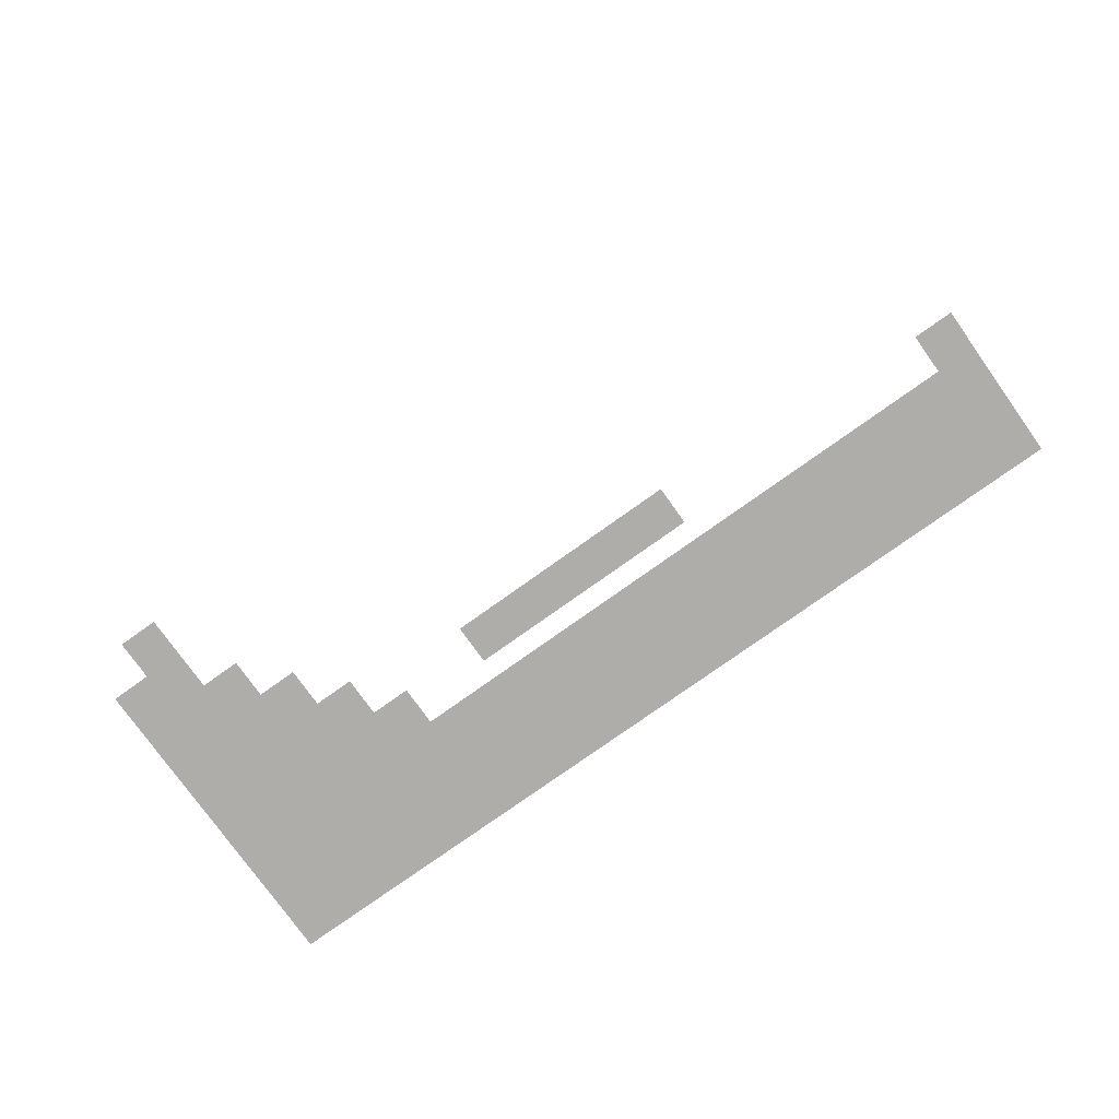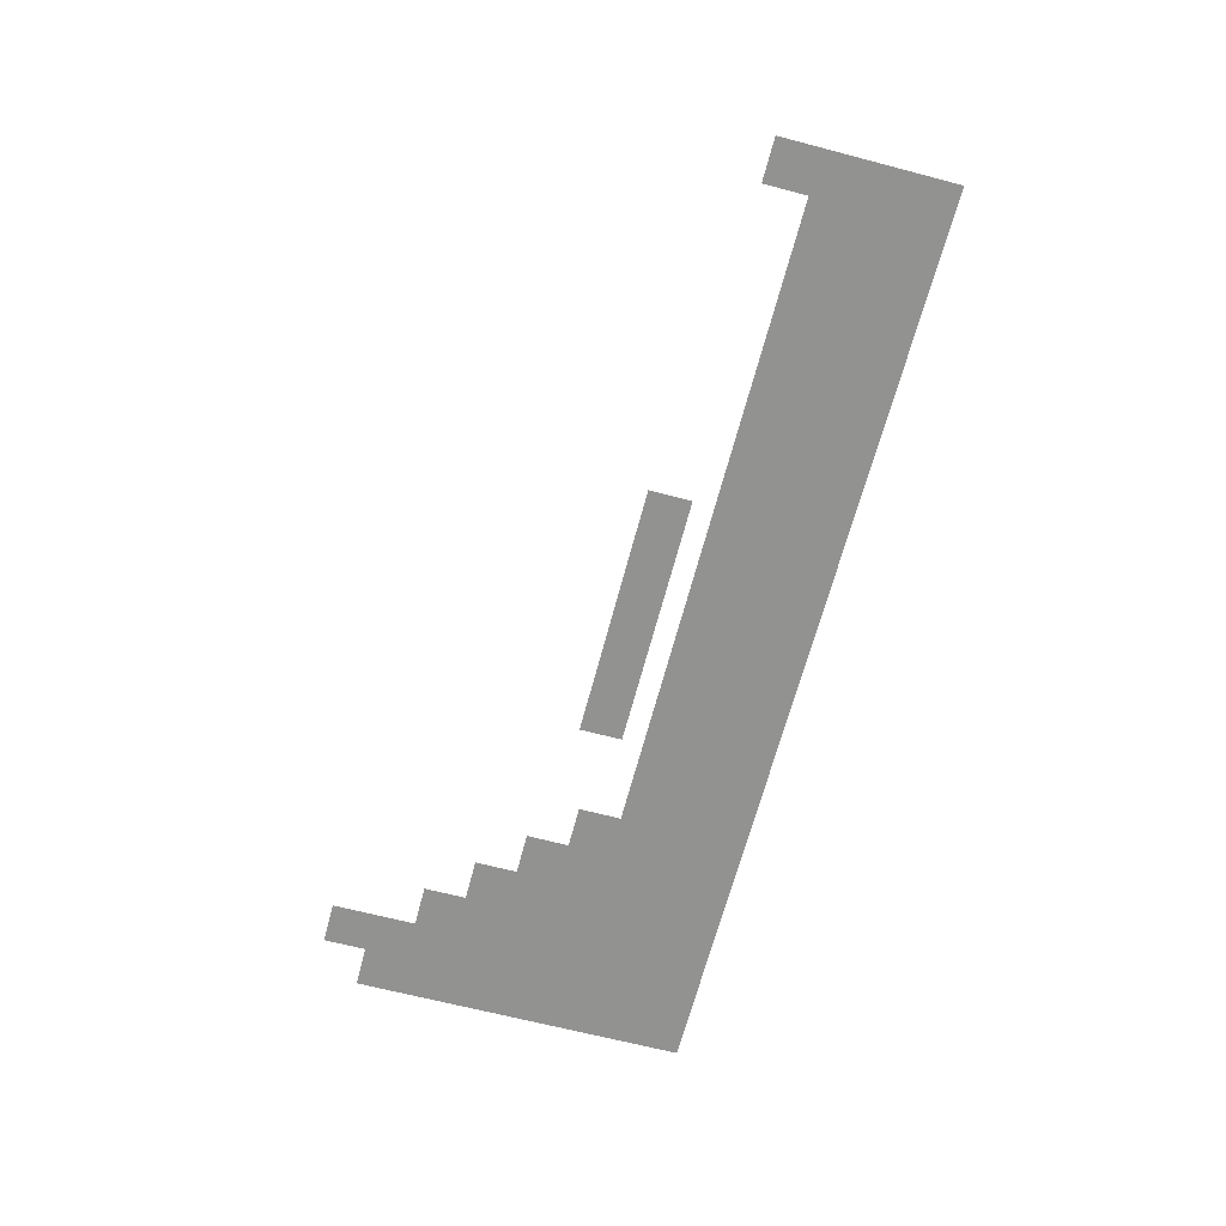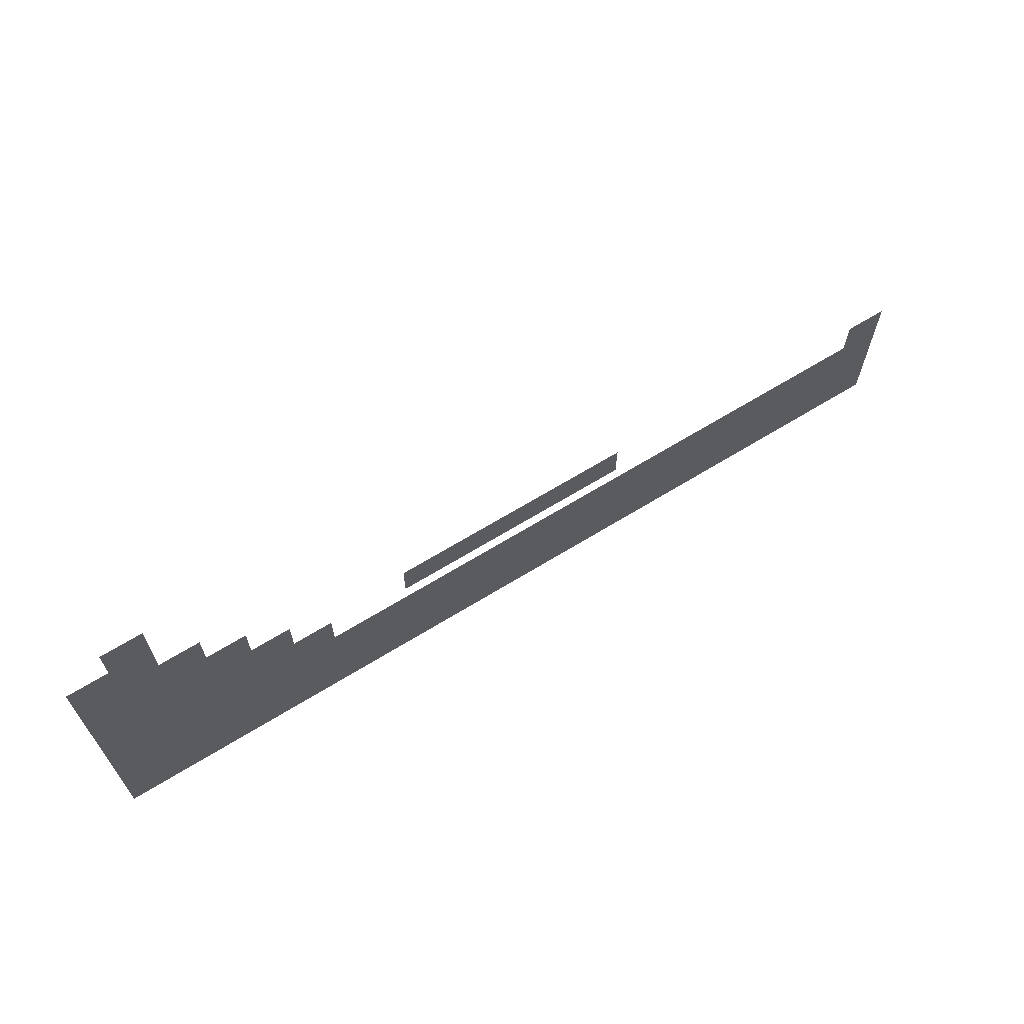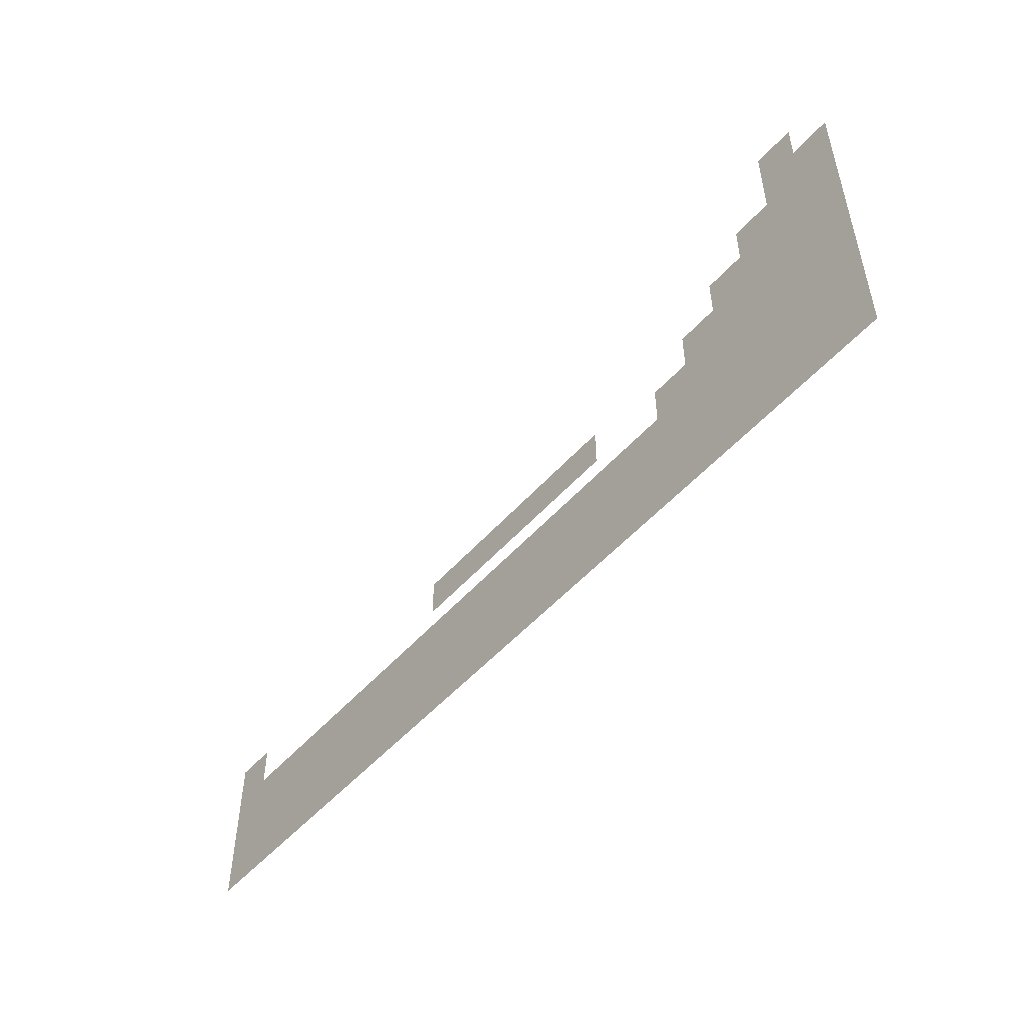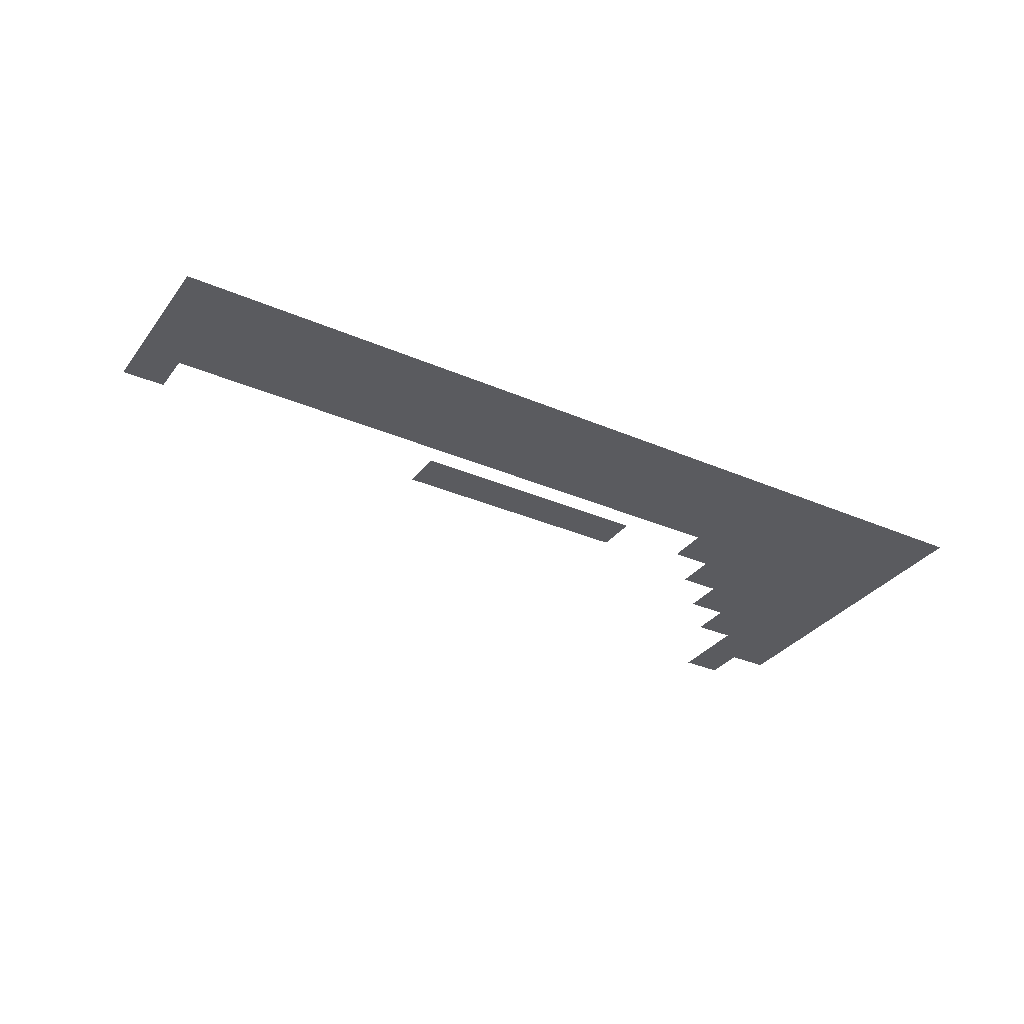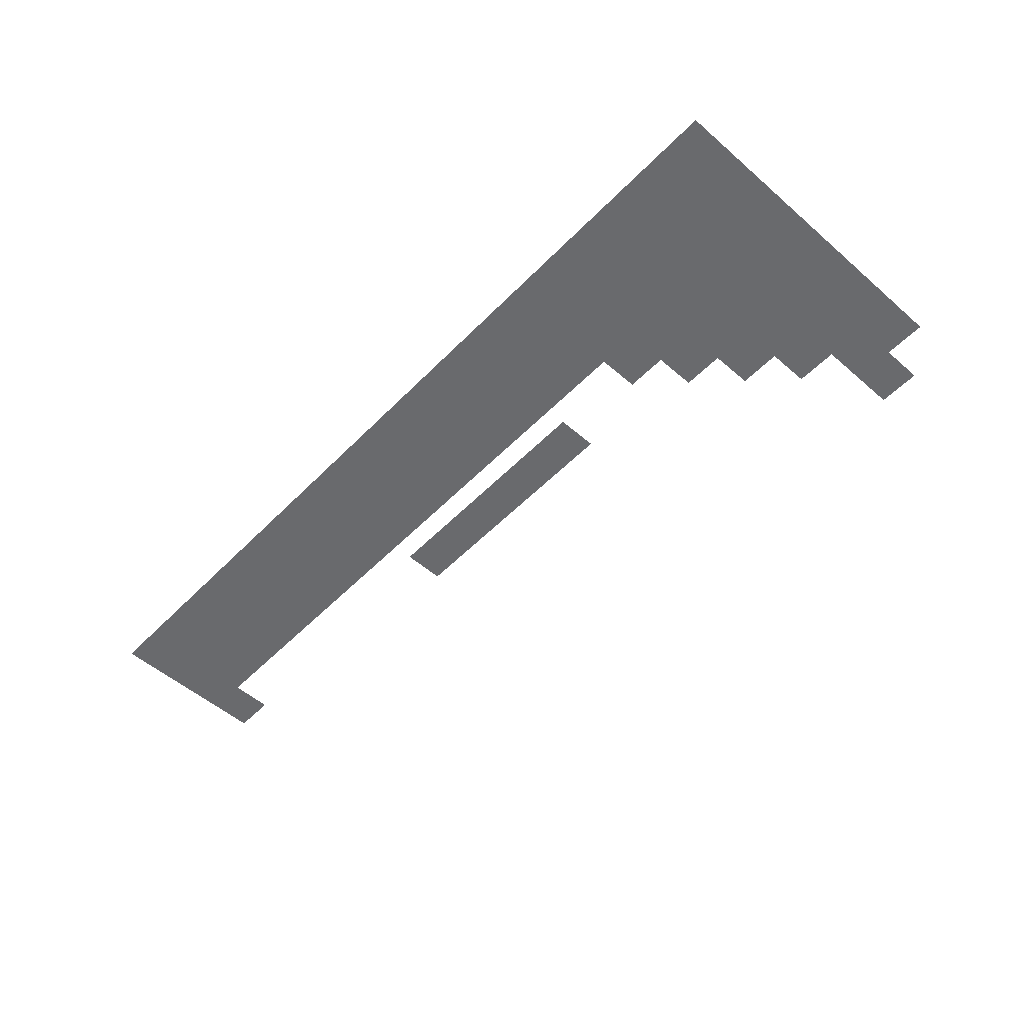
<metadata>
{"format":"obj","ext":"obj","renderer":"f3d","projection":"perspective","resolution":1024,"background":"white","views":[{"elev":-77.3,"azim":-144.5,"up":"+Z"},{"elev":-66.2,"azim":-104.7,"up":"+Z"},{"elev":66.2,"azim":148.3,"up":"+Y"},{"elev":-51.0,"azim":50.2,"up":"+Y"},{"elev":-33.0,"azim":-30.9,"up":"+Z"},{"elev":-53.1,"azim":47.2,"up":"+Z"}]}
</metadata>
<code>
v -3.5 -7 0
v -7 -7 0
v -7 -3.5 0
v -3.5 -3.5 0
v 0 -10.5 0
v -3.5 -10.5 0
v 0 -7 0
v -7 -10.5 0
v 0 -14 0
v -3.5 -14 0
v -7 -14 0
v -10.5 -14 0
v -10.5 -10.5 0
v 0 -17.5 0
v -3.5 -17.5 0
v -7 -17.5 0
v -10.5 -17.5 0
v -14 -17.5 0
v -14 -14 0
v 0 -21 0
v -3.5 -21 0
v -7 -21 0
v -10.5 -21 0
v -14 -21 0
v -17.5 -21 0
v -17.5 -17.5 0
v -28 -22.75 0
v -31.5 -22.75 0
v -31.5 -19.25 0
v -28 -19.25 0
v -35 -22.75 0
v -35 -19.25 0
v -38.5 -22.75 0
v -38.5 -19.25 0
v -42 -22.75 0
v -42 -19.25 0
v -45.5 -22.75 0
v -45.5 -19.25 0
v -49 -22.75 0
v -49 -19.25 0
v 0 -24.5 0
v -3.5 -24.5 0
v -7 -24.5 0
v -10.5 -24.5 0
v -14 -24.5 0
v -17.5 -24.5 0
v -21 -24.5 0
v -21 -21 0
v -73.5 -24.5 0
v -77 -24.5 0
v -77 -21 0
v -73.5 -21 0
v 0 -28 0
v -3.5 -28 0
v -7 -28 0
v -10.5 -28 0
v -14 -28 0
v -17.5 -28 0
v -21 -28 0
v -24.5 -28 0
v -24.5 -24.5 0
v -28 -28 0
v -28 -24.5 0
v -31.5 -28 0
v -31.5 -24.5 0
v -35 -28 0
v -35 -24.5 0
v -38.5 -28 0
v -38.5 -24.5 0
v -42 -28 0
v -42 -24.5 0
v -45.5 -28 0
v -45.5 -24.5 0
v -49 -28 0
v -49 -24.5 0
v -52.5 -28 0
v -52.5 -24.5 0
v -56 -28 0
v -56 -24.5 0
v -59.5 -28 0
v -59.5 -24.5 0
v -63 -28 0
v -63 -24.5 0
v -66.5 -28 0
v -66.5 -24.5 0
v -70 -28 0
v -70 -24.5 0
v -73.5 -28 0
v -77 -28 0
v 0 -31.5 0
v -3.5 -31.5 0
v -7 -31.5 0
v -10.5 -31.5 0
v -14 -31.5 0
v -17.5 -31.5 0
v -21 -31.5 0
v -24.5 -31.5 0
v -28 -31.5 0
v -31.5 -31.5 0
v -35 -31.5 0
v -38.5 -31.5 0
v -42 -31.5 0
v -45.5 -31.5 0
v -49 -31.5 0
v -52.5 -31.5 0
v -56 -31.5 0
v -59.5 -31.5 0
v -63 -31.5 0
v -66.5 -31.5 0
v -70 -31.5 0
v -73.5 -31.5 0
v -77 -31.5 0
v 0 -35 0
v -3.5 -35 0
v -7 -35 0
v -10.5 -35 0
v -14 -35 0
v -17.5 -35 0
v -21 -35 0
v -24.5 -35 0
v -28 -35 0
v -31.5 -35 0
v -35 -35 0
v -38.5 -35 0
v -42 -35 0
v -45.5 -35 0
v -49 -35 0
v -52.5 -35 0
v -56 -35 0
v -59.5 -35 0
v -63 -35 0
v -66.5 -35 0
v -70 -35 0
v -73.5 -35 0
v -77 -35 0
g mesh_[00]_[00]
f 1 2 3 4
f 5 6 1 7
f 6 8 2 1
f 9 10 6 5
f 10 11 8 6
f 11 12 13 8
f 14 15 10 9
f 15 16 11 10
f 16 17 12 11
f 17 18 19 12
f 20 21 15 14
f 21 22 16 15
f 22 23 17 16
f 23 24 18 17
f 24 25 26 18
f 27 28 29 30
f 28 31 32 29
f 31 33 34 32
f 33 35 36 34
f 35 37 38 36
f 37 39 40 38
f 41 42 21 20
f 42 43 22 21
f 43 44 23 22
f 44 45 24 23
f 45 46 25 24
f 46 47 48 25
f 49 50 51 52
f 53 54 42 41
f 54 55 43 42
f 55 56 44 43
f 56 57 45 44
f 57 58 46 45
f 58 59 47 46
f 59 60 61 47
f 60 62 63 61
f 62 64 65 63
f 64 66 67 65
f 66 68 69 67
f 68 70 71 69
f 70 72 73 71
f 72 74 75 73
f 74 76 77 75
f 76 78 79 77
f 78 80 81 79
f 80 82 83 81
f 82 84 85 83
f 84 86 87 85
f 86 88 49 87
f 88 89 50 49
f 90 91 54 53
f 91 92 55 54
f 92 93 56 55
f 93 94 57 56
f 94 95 58 57
f 95 96 59 58
f 96 97 60 59
f 97 98 62 60
f 98 99 64 62
f 99 100 66 64
f 100 101 68 66
f 101 102 70 68
f 102 103 72 70
f 103 104 74 72
f 104 105 76 74
f 105 106 78 76
f 106 107 80 78
f 107 108 82 80
f 108 109 84 82
f 109 110 86 84
f 110 111 88 86
f 111 112 89 88
f 113 114 91 90
f 114 115 92 91
f 115 116 93 92
f 116 117 94 93
f 117 118 95 94
f 118 119 96 95
f 119 120 97 96
f 120 121 98 97
f 121 122 99 98
f 122 123 100 99
f 123 124 101 100
f 124 125 102 101
f 125 126 103 102
f 126 127 104 103
f 127 128 105 104
f 128 129 106 105
f 129 130 107 106
f 130 131 108 107
f 131 132 109 108
f 132 133 110 109
f 133 134 111 110
f 134 135 112 111

</code>
